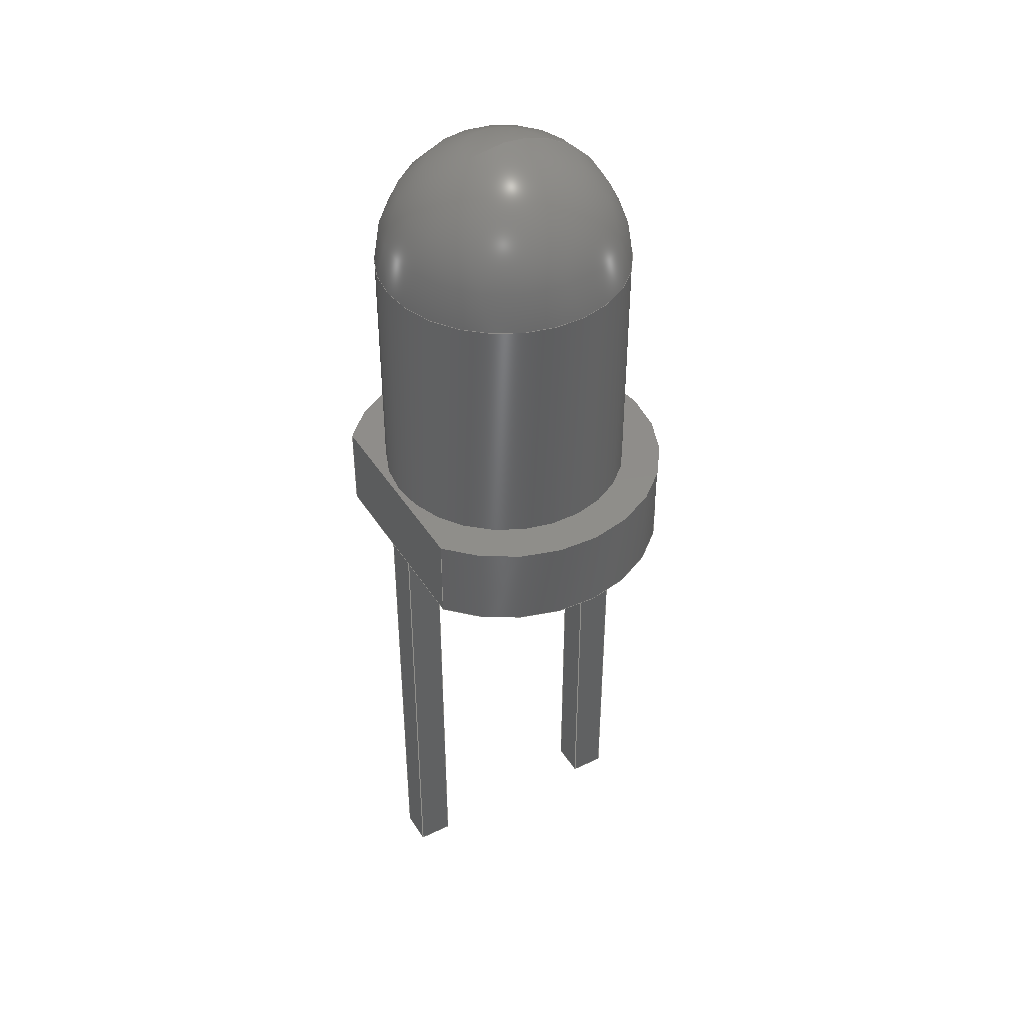
<metadata>
{"format":"step","ext":"step","renderer":"f3d","projection":"perspective","resolution":1024,"background":"white","views":[{"elev":42.3,"azim":52.3,"up":"+Z"}]}
</metadata>
<code>
ISO-10303-21;
DATA;
#1=SHAPE_REPRESENTATION_RELATIONSHIP('','',#307,#2);
#2=ADVANCED_BREP_SHAPE_REPRESENTATION('',(#305),#471);
#3=SPHERICAL_SURFACE('',#328,1.45);
#4=CYLINDRICAL_SURFACE('',#322,1.9);
#5=CYLINDRICAL_SURFACE('',#326,1.45);
#6=CIRCLE('',#320,1.9);
#7=CIRCLE('',#323,1.9);
#8=CIRCLE('',#325,1.45);
#9=CIRCLE('',#327,1.45);
#10=OVER_RIDING_STYLED_ITEM('',(#262),#253,#260);
#11=OVER_RIDING_STYLED_ITEM('',(#263),#254,#260);
#12=OVER_RIDING_STYLED_ITEM('',(#264),#255,#260);
#13=OVER_RIDING_STYLED_ITEM('',(#265),#256,#260);
#14=OVER_RIDING_STYLED_ITEM('',(#266),#257,#260);
#15=OVER_RIDING_STYLED_ITEM('',(#267),#258,#260);
#16=ORIENTED_EDGE('',*,*,#80,.T.);
#17=ORIENTED_EDGE('',*,*,#81,.T.);
#18=ORIENTED_EDGE('',*,*,#82,.T.);
#19=ORIENTED_EDGE('',*,*,#83,.T.);
#20=ORIENTED_EDGE('',*,*,#84,.T.);
#21=ORIENTED_EDGE('',*,*,#85,.T.);
#22=ORIENTED_EDGE('',*,*,#86,.T.);
#23=ORIENTED_EDGE('',*,*,#87,.T.);
#24=ORIENTED_EDGE('',*,*,#88,.T.);
#25=ORIENTED_EDGE('',*,*,#82,.F.);
#26=ORIENTED_EDGE('',*,*,#89,.F.);
#27=ORIENTED_EDGE('',*,*,#90,.F.);
#28=ORIENTED_EDGE('',*,*,#89,.T.);
#29=ORIENTED_EDGE('',*,*,#81,.F.);
#30=ORIENTED_EDGE('',*,*,#91,.F.);
#31=ORIENTED_EDGE('',*,*,#92,.F.);
#32=ORIENTED_EDGE('',*,*,#91,.T.);
#33=ORIENTED_EDGE('',*,*,#80,.F.);
#34=ORIENTED_EDGE('',*,*,#93,.F.);
#35=ORIENTED_EDGE('',*,*,#94,.F.);
#36=ORIENTED_EDGE('',*,*,#93,.T.);
#37=ORIENTED_EDGE('',*,*,#83,.F.);
#38=ORIENTED_EDGE('',*,*,#88,.F.);
#39=ORIENTED_EDGE('',*,*,#95,.F.);
#40=ORIENTED_EDGE('',*,*,#96,.T.);
#41=ORIENTED_EDGE('',*,*,#85,.F.);
#42=ORIENTED_EDGE('',*,*,#97,.F.);
#43=ORIENTED_EDGE('',*,*,#98,.F.);
#44=ORIENTED_EDGE('',*,*,#97,.T.);
#45=ORIENTED_EDGE('',*,*,#84,.F.);
#46=ORIENTED_EDGE('',*,*,#99,.F.);
#47=ORIENTED_EDGE('',*,*,#100,.F.);
#48=ORIENTED_EDGE('',*,*,#99,.T.);
#49=ORIENTED_EDGE('',*,*,#87,.F.);
#50=ORIENTED_EDGE('',*,*,#101,.F.);
#51=ORIENTED_EDGE('',*,*,#102,.F.);
#52=ORIENTED_EDGE('',*,*,#101,.T.);
#53=ORIENTED_EDGE('',*,*,#86,.F.);
#54=ORIENTED_EDGE('',*,*,#96,.F.);
#55=ORIENTED_EDGE('',*,*,#103,.F.);
#56=ORIENTED_EDGE('',*,*,#95,.T.);
#57=ORIENTED_EDGE('',*,*,#90,.T.);
#58=ORIENTED_EDGE('',*,*,#92,.T.);
#59=ORIENTED_EDGE('',*,*,#94,.T.);
#60=ORIENTED_EDGE('',*,*,#103,.T.);
#61=ORIENTED_EDGE('',*,*,#98,.T.);
#62=ORIENTED_EDGE('',*,*,#100,.T.);
#63=ORIENTED_EDGE('',*,*,#102,.T.);
#64=ORIENTED_EDGE('',*,*,#104,.F.);
#65=ORIENTED_EDGE('',*,*,#105,.T.);
#66=ORIENTED_EDGE('',*,*,#106,.T.);
#67=ORIENTED_EDGE('',*,*,#107,.T.);
#68=ORIENTED_EDGE('',*,*,#108,.F.);
#69=ORIENTED_EDGE('',*,*,#105,.F.);
#70=ORIENTED_EDGE('',*,*,#104,.T.);
#71=ORIENTED_EDGE('',*,*,#108,.T.);
#72=ORIENTED_EDGE('',*,*,#109,.F.);
#73=ORIENTED_EDGE('',*,*,#106,.F.);
#74=ORIENTED_EDGE('',*,*,#110,.T.);
#75=ORIENTED_EDGE('',*,*,#107,.F.);
#76=ORIENTED_EDGE('',*,*,#109,.T.);
#77=ORIENTED_EDGE('',*,*,#110,.F.);
#78=ORIENTED_EDGE('',*,*,#111,.T.);
#79=ORIENTED_EDGE('',*,*,#111,.F.);
#80=EDGE_CURVE('',#112,#113,#134,.T.);
#81=EDGE_CURVE('',#113,#114,#135,.T.);
#82=EDGE_CURVE('',#114,#115,#136,.T.);
#83=EDGE_CURVE('',#115,#112,#137,.T.);
#84=EDGE_CURVE('',#116,#117,#138,.T.);
#85=EDGE_CURVE('',#117,#118,#139,.T.);
#86=EDGE_CURVE('',#118,#119,#140,.T.);
#87=EDGE_CURVE('',#119,#116,#141,.T.);
#88=EDGE_CURVE('',#120,#115,#142,.T.);
#89=EDGE_CURVE('',#121,#114,#143,.T.);
#90=EDGE_CURVE('',#120,#121,#144,.T.);
#91=EDGE_CURVE('',#122,#113,#145,.T.);
#92=EDGE_CURVE('',#121,#122,#146,.T.);
#93=EDGE_CURVE('',#123,#112,#147,.T.);
#94=EDGE_CURVE('',#122,#123,#148,.T.);
#95=EDGE_CURVE('',#123,#120,#149,.T.);
#96=EDGE_CURVE('',#124,#118,#150,.T.);
#97=EDGE_CURVE('',#125,#117,#151,.T.);
#98=EDGE_CURVE('',#124,#125,#152,.T.);
#99=EDGE_CURVE('',#126,#116,#153,.T.);
#100=EDGE_CURVE('',#125,#126,#154,.T.);
#101=EDGE_CURVE('',#127,#119,#155,.T.);
#102=EDGE_CURVE('',#126,#127,#156,.T.);
#103=EDGE_CURVE('',#127,#124,#157,.T.);
#104=EDGE_CURVE('',#128,#129,#6,.T.);
#105=EDGE_CURVE('',#128,#129,#158,.T.);
#106=EDGE_CURVE('',#128,#130,#159,.T.);
#107=EDGE_CURVE('',#130,#131,#160,.T.);
#108=EDGE_CURVE('',#129,#131,#161,.T.);
#109=EDGE_CURVE('',#130,#131,#7,.T.);
#110=EDGE_CURVE('',#132,#132,#8,.T.);
#111=EDGE_CURVE('',#133,#133,#9,.T.);
#112=VERTEX_POINT('',#402);
#113=VERTEX_POINT('',#403);
#114=VERTEX_POINT('',#405);
#115=VERTEX_POINT('',#407);
#116=VERTEX_POINT('',#411);
#117=VERTEX_POINT('',#412);
#118=VERTEX_POINT('',#414);
#119=VERTEX_POINT('',#416);
#120=VERTEX_POINT('',#420);
#121=VERTEX_POINT('',#422);
#122=VERTEX_POINT('',#426);
#123=VERTEX_POINT('',#430);
#124=VERTEX_POINT('',#436);
#125=VERTEX_POINT('',#438);
#126=VERTEX_POINT('',#442);
#127=VERTEX_POINT('',#446);
#128=VERTEX_POINT('',#452);
#129=VERTEX_POINT('',#453);
#130=VERTEX_POINT('',#457);
#131=VERTEX_POINT('',#459);
#132=VERTEX_POINT('',#465);
#133=VERTEX_POINT('',#468);
#134=LINE('',#401,#162);
#135=LINE('',#404,#163);
#136=LINE('',#406,#164);
#137=LINE('',#408,#165);
#138=LINE('',#410,#166);
#139=LINE('',#413,#167);
#140=LINE('',#415,#168);
#141=LINE('',#417,#169);
#142=LINE('',#419,#170);
#143=LINE('',#421,#171);
#144=LINE('',#423,#172);
#145=LINE('',#425,#173);
#146=LINE('',#427,#174);
#147=LINE('',#429,#175);
#148=LINE('',#431,#176);
#149=LINE('',#433,#177);
#150=LINE('',#435,#178);
#151=LINE('',#437,#179);
#152=LINE('',#439,#180);
#153=LINE('',#441,#181);
#154=LINE('',#443,#182);
#155=LINE('',#445,#183);
#156=LINE('',#447,#184);
#157=LINE('',#449,#185);
#158=LINE('',#454,#186);
#159=LINE('',#456,#187);
#160=LINE('',#458,#188);
#161=LINE('',#460,#189);
#162=VECTOR('',#333,1000);
#163=VECTOR('',#334,1000);
#164=VECTOR('',#335,1000);
#165=VECTOR('',#336,1000);
#166=VECTOR('',#339,1000);
#167=VECTOR('',#340,1000);
#168=VECTOR('',#341,1000);
#169=VECTOR('',#342,1000);
#170=VECTOR('',#345,1000);
#171=VECTOR('',#346,1000);
#172=VECTOR('',#347,1000);
#173=VECTOR('',#350,1000);
#174=VECTOR('',#351,1000);
#175=VECTOR('',#354,1000);
#176=VECTOR('',#355,1000);
#177=VECTOR('',#358,1000);
#178=VECTOR('',#361,1000);
#179=VECTOR('',#362,1000);
#180=VECTOR('',#363,1000);
#181=VECTOR('',#366,1000);
#182=VECTOR('',#367,1000);
#183=VECTOR('',#370,1000);
#184=VECTOR('',#371,1000);
#185=VECTOR('',#374,1000);
#186=VECTOR('',#379,1000);
#187=VECTOR('',#382,1000);
#188=VECTOR('',#383,1000);
#189=VECTOR('',#384,1000);
#190=EDGE_LOOP('',(#16,#17,#18,#19));
#191=EDGE_LOOP('',(#20,#21,#22,#23));
#192=EDGE_LOOP('',(#24,#25,#26,#27));
#193=EDGE_LOOP('',(#28,#29,#30,#31));
#194=EDGE_LOOP('',(#32,#33,#34,#35));
#195=EDGE_LOOP('',(#36,#37,#38,#39));
#196=EDGE_LOOP('',(#40,#41,#42,#43));
#197=EDGE_LOOP('',(#44,#45,#46,#47));
#198=EDGE_LOOP('',(#48,#49,#50,#51));
#199=EDGE_LOOP('',(#52,#53,#54,#55));
#200=EDGE_LOOP('',(#56,#57,#58,#59));
#201=EDGE_LOOP('',(#60,#61,#62,#63));
#202=EDGE_LOOP('',(#64,#65));
#203=EDGE_LOOP('',(#66,#67,#68,#69));
#204=EDGE_LOOP('',(#70,#71,#72,#73));
#205=EDGE_LOOP('',(#74));
#206=EDGE_LOOP('',(#75,#76));
#207=EDGE_LOOP('',(#77));
#208=EDGE_LOOP('',(#78));
#209=EDGE_LOOP('',(#79));
#210=FACE_BOUND('',#190,.T.);
#211=FACE_BOUND('',#191,.T.);
#212=FACE_BOUND('',#192,.T.);
#213=FACE_BOUND('',#193,.T.);
#214=FACE_BOUND('',#194,.T.);
#215=FACE_BOUND('',#195,.T.);
#216=FACE_BOUND('',#196,.T.);
#217=FACE_BOUND('',#197,.T.);
#218=FACE_BOUND('',#198,.T.);
#219=FACE_BOUND('',#199,.T.);
#220=FACE_BOUND('',#200,.T.);
#221=FACE_BOUND('',#201,.T.);
#222=FACE_BOUND('',#202,.T.);
#223=FACE_BOUND('',#203,.T.);
#224=FACE_BOUND('',#204,.T.);
#225=FACE_BOUND('',#205,.T.);
#226=FACE_BOUND('',#206,.T.);
#227=FACE_BOUND('',#207,.T.);
#228=FACE_BOUND('',#208,.T.);
#229=FACE_BOUND('',#209,.T.);
#230=PLANE('',#309);
#231=PLANE('',#310);
#232=PLANE('',#311);
#233=PLANE('',#312);
#234=PLANE('',#313);
#235=PLANE('',#314);
#236=PLANE('',#315);
#237=PLANE('',#316);
#238=PLANE('',#317);
#239=PLANE('',#318);
#240=PLANE('',#319);
#241=PLANE('',#321);
#242=PLANE('',#324);
#243=ADVANCED_FACE('',(#210),#230,.F.);
#244=ADVANCED_FACE('',(#211),#231,.F.);
#245=ADVANCED_FACE('',(#212),#232,.F.);
#246=ADVANCED_FACE('',(#213),#233,.F.);
#247=ADVANCED_FACE('',(#214),#234,.F.);
#248=ADVANCED_FACE('',(#215),#235,.F.);
#249=ADVANCED_FACE('',(#216),#236,.F.);
#250=ADVANCED_FACE('',(#217),#237,.F.);
#251=ADVANCED_FACE('',(#218),#238,.F.);
#252=ADVANCED_FACE('',(#219),#239,.F.);
#253=ADVANCED_FACE('',(#220,#221,#222),#240,.T.);
#254=ADVANCED_FACE('',(#223),#241,.T.);
#255=ADVANCED_FACE('',(#224),#4,.T.);
#256=ADVANCED_FACE('',(#225,#226),#242,.F.);
#257=ADVANCED_FACE('',(#227,#228),#5,.T.);
#258=ADVANCED_FACE('',(#229),#3,.T.);
#259=CLOSED_SHELL('',(#243,#244,#245,#246,#247,#248,#249,#250,#251,#252,
#253,#254,#255,#256,#257,#258));
#260=STYLED_ITEM('',(#261),#305);
#261=PRESENTATION_STYLE_ASSIGNMENT((#268));
#262=PRESENTATION_STYLE_ASSIGNMENT((#269));
#263=PRESENTATION_STYLE_ASSIGNMENT((#270));
#264=PRESENTATION_STYLE_ASSIGNMENT((#271));
#265=PRESENTATION_STYLE_ASSIGNMENT((#272));
#266=PRESENTATION_STYLE_ASSIGNMENT((#273));
#267=PRESENTATION_STYLE_ASSIGNMENT((#274));
#268=SURFACE_STYLE_USAGE(.BOTH.,#275);
#269=SURFACE_STYLE_USAGE(.BOTH.,#276);
#270=SURFACE_STYLE_USAGE(.BOTH.,#277);
#271=SURFACE_STYLE_USAGE(.BOTH.,#278);
#272=SURFACE_STYLE_USAGE(.BOTH.,#279);
#273=SURFACE_STYLE_USAGE(.BOTH.,#280);
#274=SURFACE_STYLE_USAGE(.BOTH.,#281);
#275=SURFACE_SIDE_STYLE('',(#282));
#276=SURFACE_SIDE_STYLE('',(#283));
#277=SURFACE_SIDE_STYLE('',(#284));
#278=SURFACE_SIDE_STYLE('',(#285));
#279=SURFACE_SIDE_STYLE('',(#286));
#280=SURFACE_SIDE_STYLE('',(#287));
#281=SURFACE_SIDE_STYLE('',(#288));
#282=SURFACE_STYLE_FILL_AREA(#289);
#283=SURFACE_STYLE_FILL_AREA(#290);
#284=SURFACE_STYLE_FILL_AREA(#291);
#285=SURFACE_STYLE_FILL_AREA(#292);
#286=SURFACE_STYLE_FILL_AREA(#293);
#287=SURFACE_STYLE_FILL_AREA(#294);
#288=SURFACE_STYLE_FILL_AREA(#295);
#289=FILL_AREA_STYLE('',(#296));
#290=FILL_AREA_STYLE('',(#297));
#291=FILL_AREA_STYLE('',(#298));
#292=FILL_AREA_STYLE('',(#299));
#293=FILL_AREA_STYLE('',(#300));
#294=FILL_AREA_STYLE('',(#301));
#295=FILL_AREA_STYLE('',(#302));
#296=FILL_AREA_STYLE_COLOUR('',#303);
#297=FILL_AREA_STYLE_COLOUR('',#304);
#298=FILL_AREA_STYLE_COLOUR('',#304);
#299=FILL_AREA_STYLE_COLOUR('',#304);
#300=FILL_AREA_STYLE_COLOUR('',#304);
#301=FILL_AREA_STYLE_COLOUR('',#304);
#302=FILL_AREA_STYLE_COLOUR('',#304);
#303=COLOUR_RGB('',0.8235,0.8196,0.7804);
#304=COLOUR_RGB('',0.09804,0.05098,0.09804);
#305=MANIFOLD_SOLID_BREP('LED_D3mm_IRBlack_4',#259);
#306=SHAPE_DEFINITION_REPRESENTATION(#476,#307);
#307=SHAPE_REPRESENTATION('LED_D3mm_IRBlack_4',(#308),#471);
#308=AXIS2_PLACEMENT_3D('',#399,#329,#330);
#309=AXIS2_PLACEMENT_3D('',#400,#331,#332);
#310=AXIS2_PLACEMENT_3D('',#409,#337,#338);
#311=AXIS2_PLACEMENT_3D('',#418,#343,#344);
#312=AXIS2_PLACEMENT_3D('',#424,#348,#349);
#313=AXIS2_PLACEMENT_3D('',#428,#352,#353);
#314=AXIS2_PLACEMENT_3D('',#432,#356,#357);
#315=AXIS2_PLACEMENT_3D('',#434,#359,#360);
#316=AXIS2_PLACEMENT_3D('',#440,#364,#365);
#317=AXIS2_PLACEMENT_3D('',#444,#368,#369);
#318=AXIS2_PLACEMENT_3D('',#448,#372,#373);
#319=AXIS2_PLACEMENT_3D('',#450,#375,#376);
#320=AXIS2_PLACEMENT_3D('',#451,#377,#378);
#321=AXIS2_PLACEMENT_3D('',#455,#380,#381);
#322=AXIS2_PLACEMENT_3D('',#461,#385,#386);
#323=AXIS2_PLACEMENT_3D('',#462,#387,#388);
#324=AXIS2_PLACEMENT_3D('',#463,#389,#390);
#325=AXIS2_PLACEMENT_3D('',#464,#391,#392);
#326=AXIS2_PLACEMENT_3D('',#466,#393,#394);
#327=AXIS2_PLACEMENT_3D('',#467,#395,#396);
#328=AXIS2_PLACEMENT_3D('',#469,#397,#398);
#329=DIRECTION('',(0,0,1));
#330=DIRECTION('',(1,0,0));
#331=DIRECTION('',(0,0,1));
#332=DIRECTION('',(0.1392,0.9903,0));
#333=DIRECTION('',(0.1392,0.9903,0));
#334=DIRECTION('',(0.9903,-0.1392,0));
#335=DIRECTION('',(-0.1392,-0.9903,0));
#336=DIRECTION('',(-0.9903,0.1392,0));
#337=DIRECTION('',(0,0,1));
#338=DIRECTION('',(0.1392,0.9903,0));
#339=DIRECTION('',(0.1392,0.9903,0));
#340=DIRECTION('',(0.9903,-0.1392,0));
#341=DIRECTION('',(-0.1392,-0.9903,0));
#342=DIRECTION('',(-0.9903,0.1392,0));
#343=DIRECTION('',(-0.9903,0.1392,0));
#344=DIRECTION('',(-0.1392,-0.9903,0));
#345=DIRECTION('',(0,0,-1));
#346=DIRECTION('',(0,0,-1));
#347=DIRECTION('',(0.1392,0.9903,0));
#348=DIRECTION('',(-0.1392,-0.9903,0));
#349=DIRECTION('',(0.9903,-0.1392,0));
#350=DIRECTION('',(0,0,-1));
#351=DIRECTION('',(-0.9903,0.1392,0));
#352=DIRECTION('',(0.9903,-0.1392,0));
#353=DIRECTION('',(0.1392,0.9903,0));
#354=DIRECTION('',(0,0,-1));
#355=DIRECTION('',(-0.1392,-0.9903,0));
#356=DIRECTION('',(0.1392,0.9903,0));
#357=DIRECTION('',(-0.9903,0.1392,0));
#358=DIRECTION('',(0.9903,-0.1392,0));
#359=DIRECTION('',(-0.1392,-0.9903,0));
#360=DIRECTION('',(0.9903,-0.1392,0));
#361=DIRECTION('',(0,0,-1));
#362=DIRECTION('',(0,0,-1));
#363=DIRECTION('',(-0.9903,0.1392,0));
#364=DIRECTION('',(0.9903,-0.1392,0));
#365=DIRECTION('',(0.1392,0.9903,0));
#366=DIRECTION('',(0,0,-1));
#367=DIRECTION('',(-0.1392,-0.9903,0));
#368=DIRECTION('',(0.1392,0.9903,0));
#369=DIRECTION('',(-0.9903,0.1392,0));
#370=DIRECTION('',(0,0,-1));
#371=DIRECTION('',(0.9903,-0.1392,0));
#372=DIRECTION('',(-0.9903,0.1392,0));
#373=DIRECTION('',(-0.1392,-0.9903,0));
#374=DIRECTION('',(0.1392,0.9903,0));
#375=DIRECTION('',(0,0,-1));
#376=DIRECTION('',(-0.1392,-0.9903,0));
#377=DIRECTION('',(0,0,1));
#378=DIRECTION('',(0.1392,0.9903,0));
#379=DIRECTION('',(-0.9903,0.1392,0));
#380=DIRECTION('',(-0.1392,-0.9903,0));
#381=DIRECTION('',(-0.9903,0.1392,0));
#382=DIRECTION('',(0,0,1));
#383=DIRECTION('',(-0.9903,0.1392,0));
#384=DIRECTION('',(0,0,1));
#385=DIRECTION('',(0,0,-1));
#386=DIRECTION('',(0.1392,0.9903,0));
#387=DIRECTION('',(0,0,1));
#388=DIRECTION('',(0.1392,0.9903,0));
#389=DIRECTION('',(0,0,-1));
#390=DIRECTION('',(-0.1392,-0.9903,0));
#391=DIRECTION('',(4.398e-16,-6.181e-17,-1));
#392=DIRECTION('',(0.1392,0.9903,-2.72e-31));
#393=DIRECTION('',(4.398e-16,-6.181e-17,-1));
#394=DIRECTION('',(0.1392,0.9903,-4.658e-31));
#395=DIRECTION('',(4.398e-16,-6.181e-17,-1));
#396=DIRECTION('',(0.1392,0.9903,-4.658e-31));
#397=DIRECTION('',(-4.398e-16,6.181e-17,1));
#398=DIRECTION('',(0.1392,0.9903,-7.574e-31));
#399=CARTESIAN_POINT('',(0,0,0));
#400=CARTESIAN_POINT('',(110.6,-50.49,-0.85));
#401=CARTESIAN_POINT('',(110.6,-50.49,-0.85));
#402=CARTESIAN_POINT('',(111,-47.97,-0.85));
#403=CARTESIAN_POINT('',(111,-47.57,-0.85));
#404=CARTESIAN_POINT('',(111,-47.57,-0.85));
#405=CARTESIAN_POINT('',(111.4,-47.63,-0.85));
#406=CARTESIAN_POINT('',(111,-50.54,-0.85));
#407=CARTESIAN_POINT('',(111.4,-48.03,-0.85));
#408=CARTESIAN_POINT('',(111,-47.97,-0.85));
#409=CARTESIAN_POINT('',(110.6,-50.49,-0.85));
#410=CARTESIAN_POINT('',(110.6,-50.49,-0.85));
#411=CARTESIAN_POINT('',(110.6,-50.49,-0.85));
#412=CARTESIAN_POINT('',(110.7,-50.09,-0.85));
#413=CARTESIAN_POINT('',(110.7,-50.09,-0.85));
#414=CARTESIAN_POINT('',(111.1,-50.15,-0.85));
#415=CARTESIAN_POINT('',(111.1,-50.15,-0.85));
#416=CARTESIAN_POINT('',(111,-50.54,-0.85));
#417=CARTESIAN_POINT('',(111,-50.54,-0.85));
#418=CARTESIAN_POINT('',(111.1,-50.15,5.15));
#419=CARTESIAN_POINT('',(111.4,-48.03,5.15));
#420=CARTESIAN_POINT('',(111.4,-48.03,4.65));
#421=CARTESIAN_POINT('',(111.4,-47.63,5.15));
#422=CARTESIAN_POINT('',(111.4,-47.63,4.65));
#423=CARTESIAN_POINT('',(111,-50.57,4.65));
#424=CARTESIAN_POINT('',(111,-47.57,5.15));
#425=CARTESIAN_POINT('',(111,-47.57,5.15));
#426=CARTESIAN_POINT('',(111,-47.57,4.65));
#427=CARTESIAN_POINT('',(111.7,-47.67,4.65));
#428=CARTESIAN_POINT('',(110.6,-50.49,5.15));
#429=CARTESIAN_POINT('',(111,-47.97,5.15));
#430=CARTESIAN_POINT('',(111,-47.97,4.65));
#431=CARTESIAN_POINT('',(110.6,-50.52,4.65));
#432=CARTESIAN_POINT('',(111.4,-48.03,5.15));
#433=CARTESIAN_POINT('',(111.8,-48.09,4.65));
#434=CARTESIAN_POINT('',(110.7,-50.09,5.15));
#435=CARTESIAN_POINT('',(111.1,-50.15,5.15));
#436=CARTESIAN_POINT('',(111.1,-50.15,4.65));
#437=CARTESIAN_POINT('',(110.7,-50.09,5.15));
#438=CARTESIAN_POINT('',(110.7,-50.09,4.65));
#439=CARTESIAN_POINT('',(111.4,-50.18,4.65));
#440=CARTESIAN_POINT('',(110.6,-50.49,5.15));
#441=CARTESIAN_POINT('',(110.6,-50.49,5.15));
#442=CARTESIAN_POINT('',(110.6,-50.49,4.65));
#443=CARTESIAN_POINT('',(110.6,-50.5,4.65));
#444=CARTESIAN_POINT('',(111,-50.54,5.15));
#445=CARTESIAN_POINT('',(111,-50.54,5.15));
#446=CARTESIAN_POINT('',(111,-50.54,4.65));
#447=CARTESIAN_POINT('',(111.5,-50.61,4.65));
#448=CARTESIAN_POINT('',(111.1,-50.15,5.15));
#449=CARTESIAN_POINT('',(111,-50.36,4.65));
#450=CARTESIAN_POINT('',(112,-50.71,4.65));
#451=CARTESIAN_POINT('',(111,-49.06,4.65));
#452=CARTESIAN_POINT('',(112,-50.71,4.65));
#453=CARTESIAN_POINT('',(109.7,-50.38,4.65));
#454=CARTESIAN_POINT('',(112,-50.71,4.65));
#455=CARTESIAN_POINT('',(112,-50.71,4.65));
#456=CARTESIAN_POINT('',(112,-50.71,4.65));
#457=CARTESIAN_POINT('',(112,-50.71,5.65));
#458=CARTESIAN_POINT('',(112,-50.71,5.65));
#459=CARTESIAN_POINT('',(109.7,-50.38,5.65));
#460=CARTESIAN_POINT('',(109.7,-50.38,4.65));
#461=CARTESIAN_POINT('',(111,-49.06,4.65));
#462=CARTESIAN_POINT('',(111,-49.06,5.65));
#463=CARTESIAN_POINT('',(112,-50.71,5.65));
#464=CARTESIAN_POINT('',(111,-49.06,5.65));
#465=CARTESIAN_POINT('',(111.2,-47.62,5.65));
#466=CARTESIAN_POINT('',(111,-49.06,8.5));
#467=CARTESIAN_POINT('',(111,-49.06,8.5));
#468=CARTESIAN_POINT('',(111.2,-47.62,8.5));
#469=CARTESIAN_POINT('',(111,-49.06,8.5));
#470=MECHANICAL_DESIGN_GEOMETRIC_PRESENTATION_REPRESENTATION('',(#260,#10,
#11,#12,#13,#14,#15),#471);
#471=(
GEOMETRIC_REPRESENTATION_CONTEXT(3)
GLOBAL_UNCERTAINTY_ASSIGNED_CONTEXT((#472))
GLOBAL_UNIT_ASSIGNED_CONTEXT((#475,#474,#473))
REPRESENTATION_CONTEXT('LED_D3mm_IRBlack_4','TOP_LEVEL_ASSEMBLY_PART')
);
#472=UNCERTAINTY_MEASURE_WITH_UNIT(LENGTH_MEASURE(0.005),#475,
'DISTANCE_ACCURACY_VALUE','Maximum Tolerance applied to model');
#473=(
NAMED_UNIT(*)
SI_UNIT($,.STERADIAN.)
SOLID_ANGLE_UNIT()
);
#474=(
NAMED_UNIT(*)
PLANE_ANGLE_UNIT()
SI_UNIT($,.RADIAN.)
);
#475=(
LENGTH_UNIT()
NAMED_UNIT(*)
SI_UNIT(.MILLI.,.METRE.)
);
#476=PRODUCT_DEFINITION_SHAPE('','',#477);
#477=PRODUCT_DEFINITION('','',#479,#478);
#478=PRODUCT_DEFINITION_CONTEXT('',#485,'design');
#479=PRODUCT_DEFINITION_FORMATION_WITH_SPECIFIED_SOURCE('','',#481,
 .NOT_KNOWN.);
#480=PRODUCT_RELATED_PRODUCT_CATEGORY('','',(#481));
#481=PRODUCT('LED_D3mm_IRBlack_4','LED_D3mm_IRBlack_4',
'LED_D3mm_IRBlack_4',(#483));
#482=PRODUCT_CATEGORY('','');
#483=PRODUCT_CONTEXT('',#485,'mechanical');
#484=APPLICATION_PROTOCOL_DEFINITION('international standard',
'ap242_managed_model_based_3d_engineering',2011,#485);
#485=APPLICATION_CONTEXT('managed model based 3d engineering');
ENDSEC;
END-ISO-10303-21;

</code>
